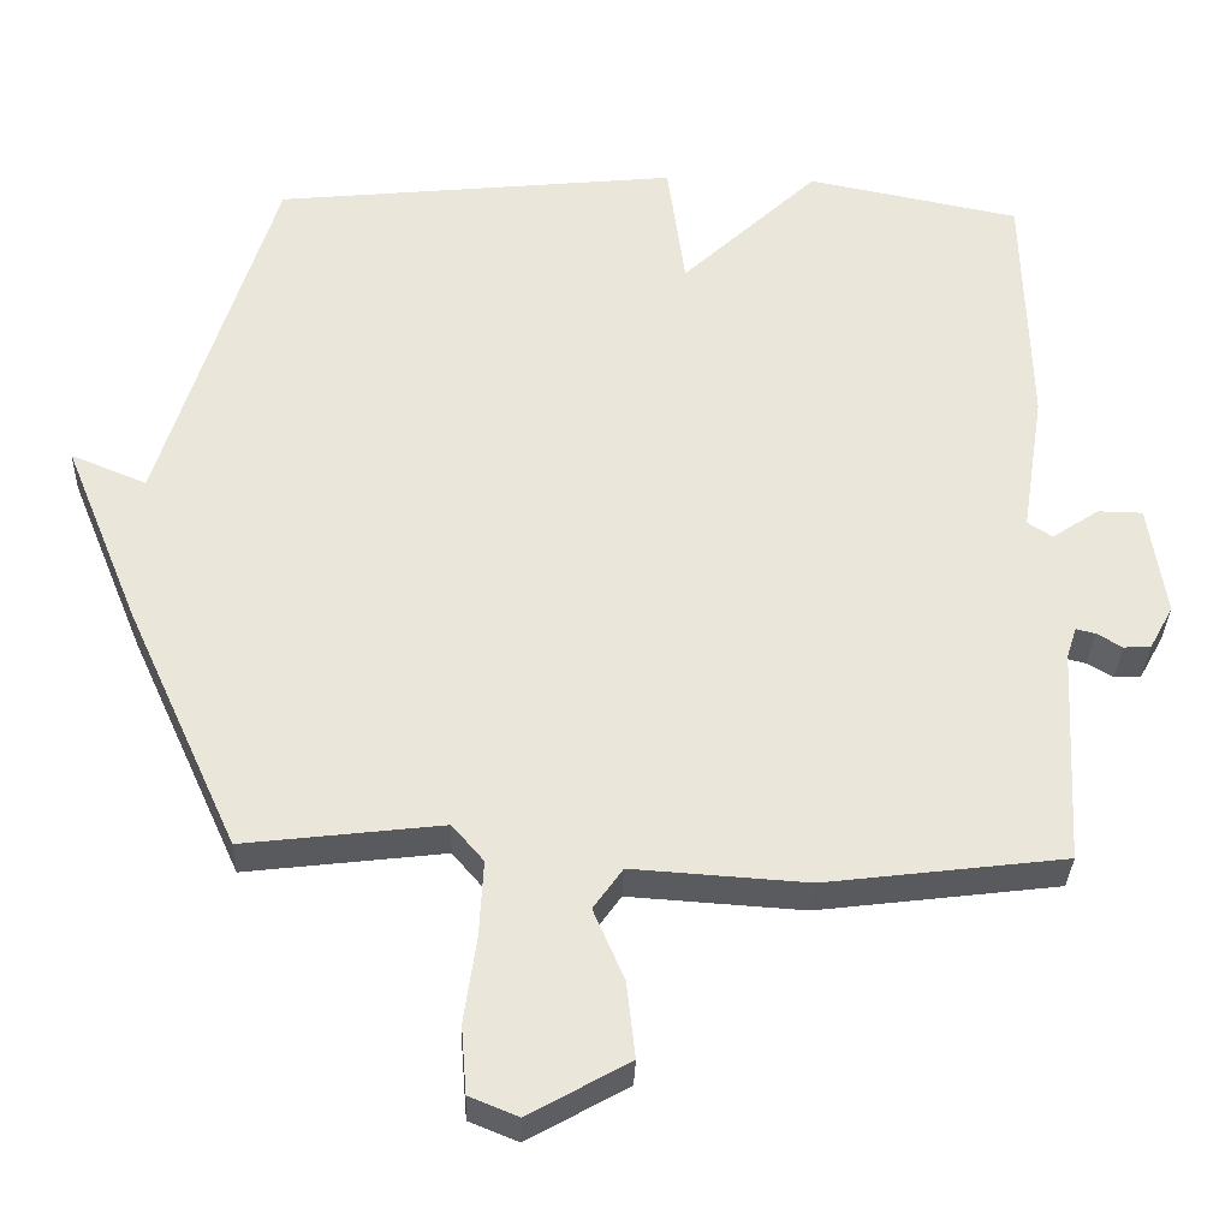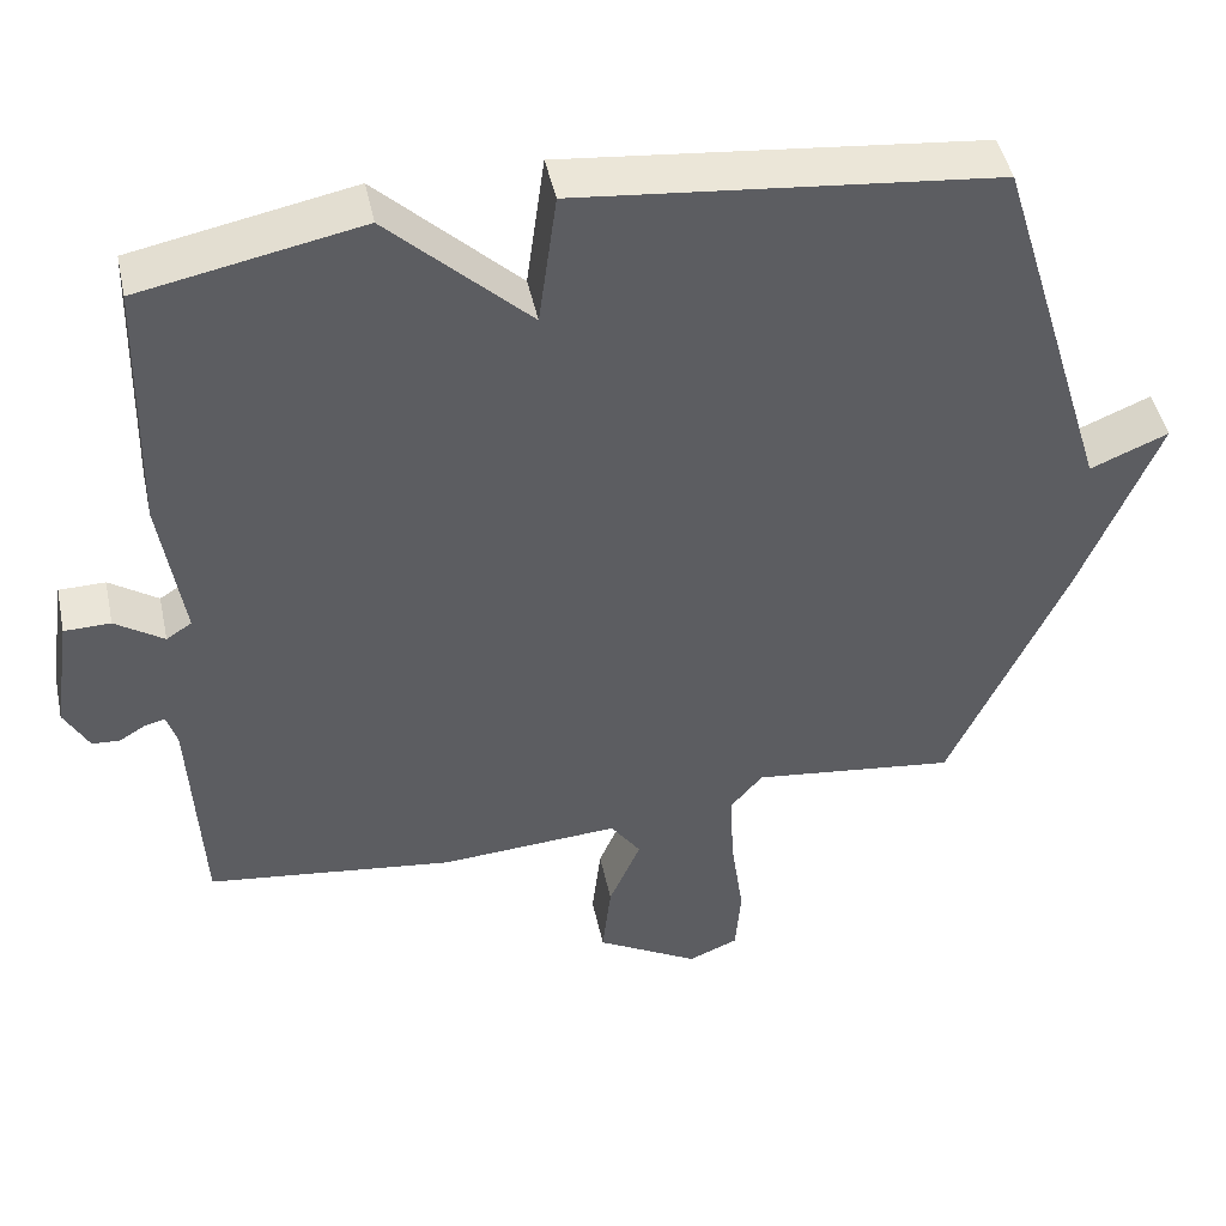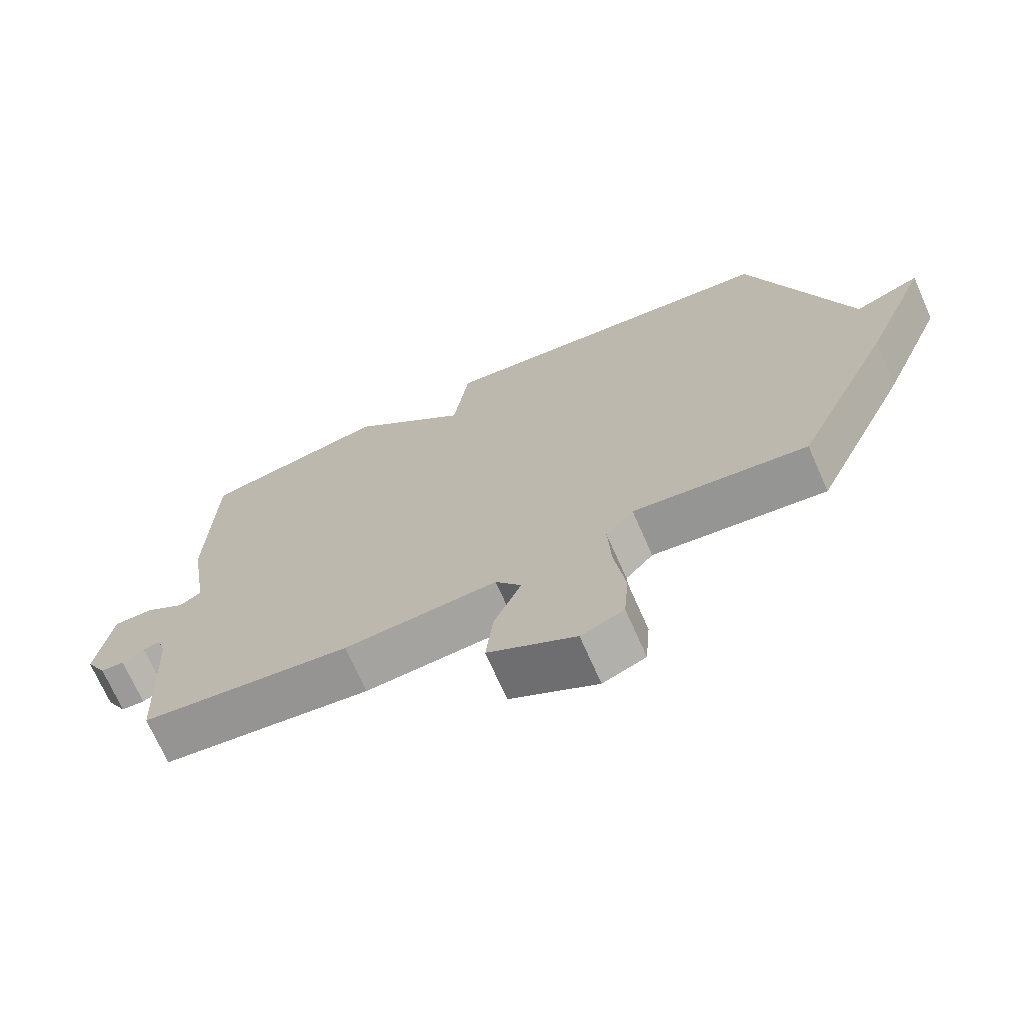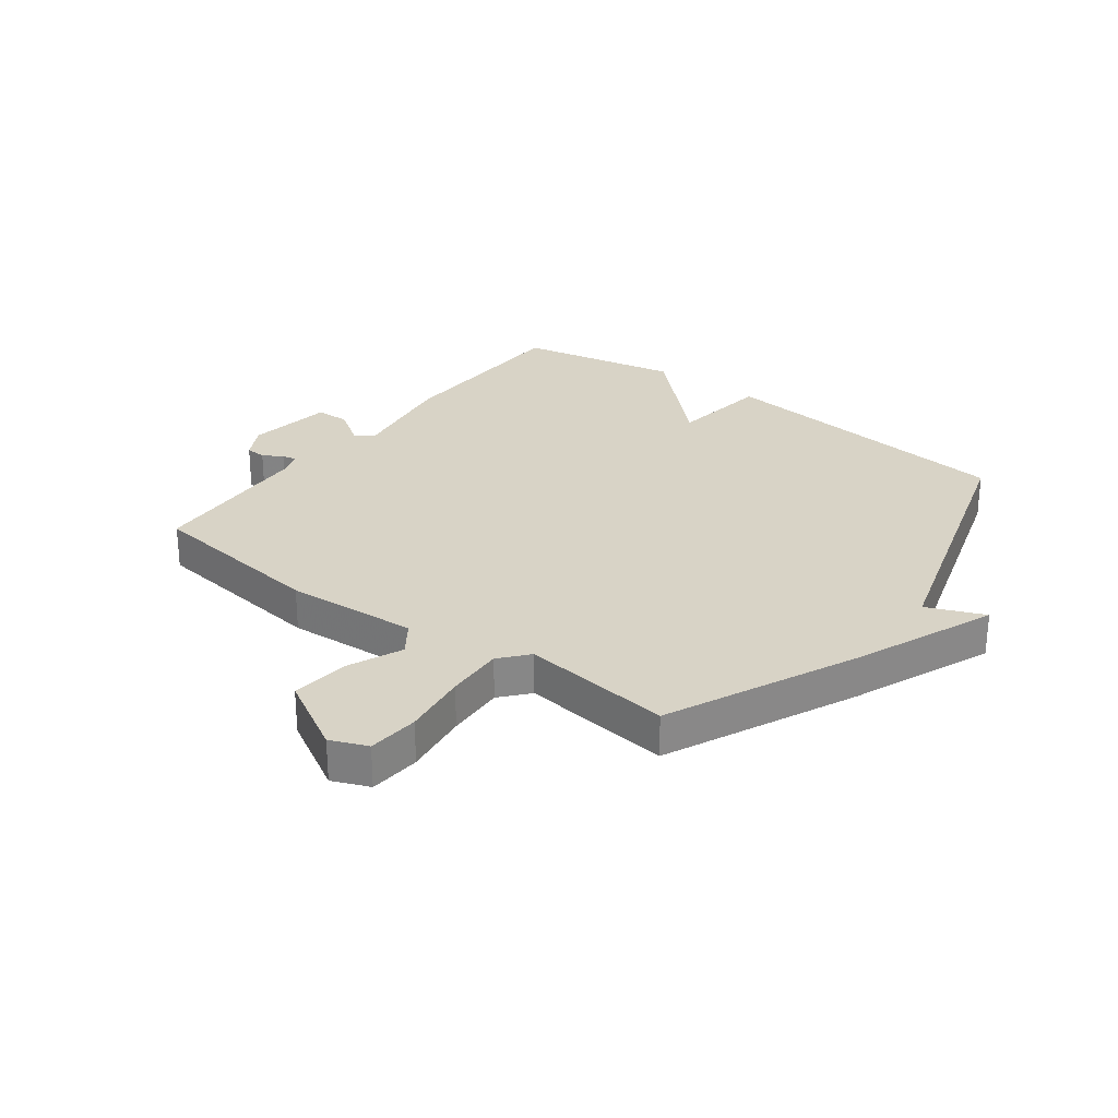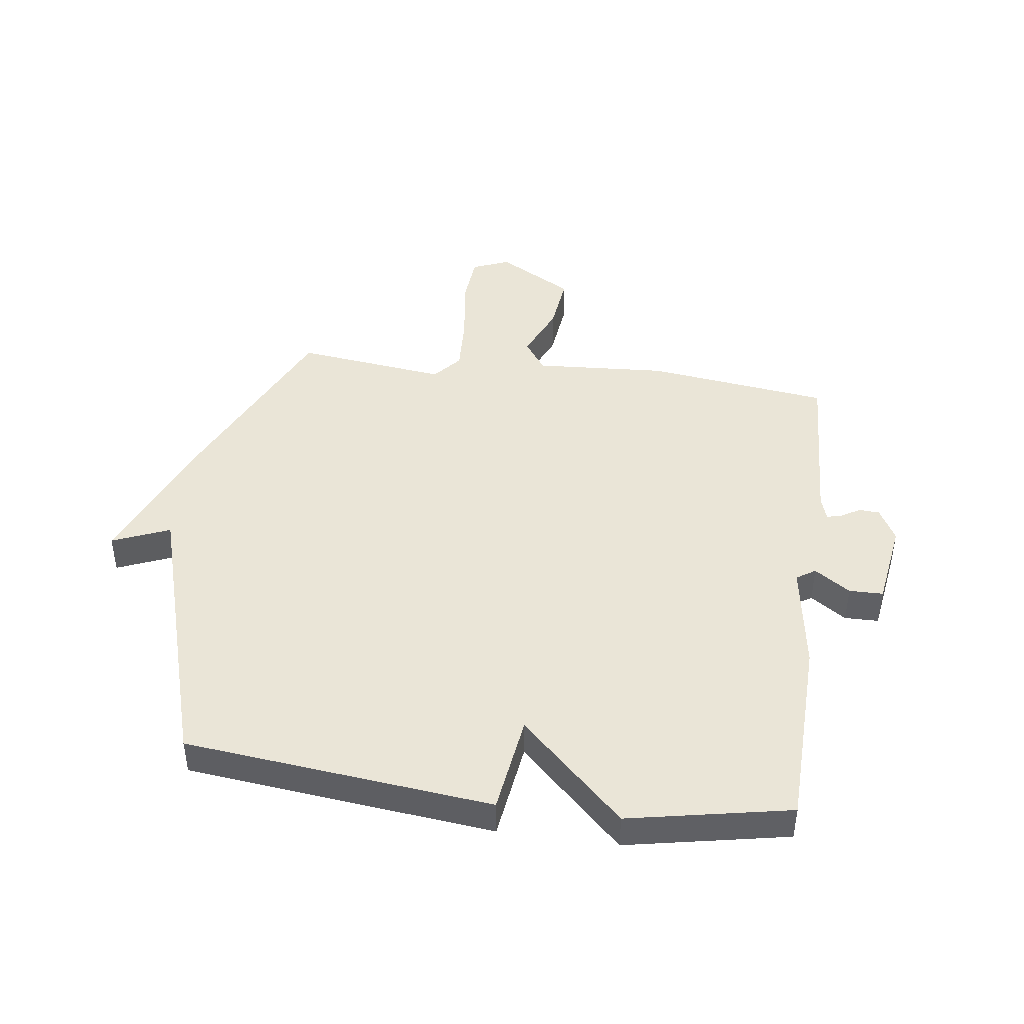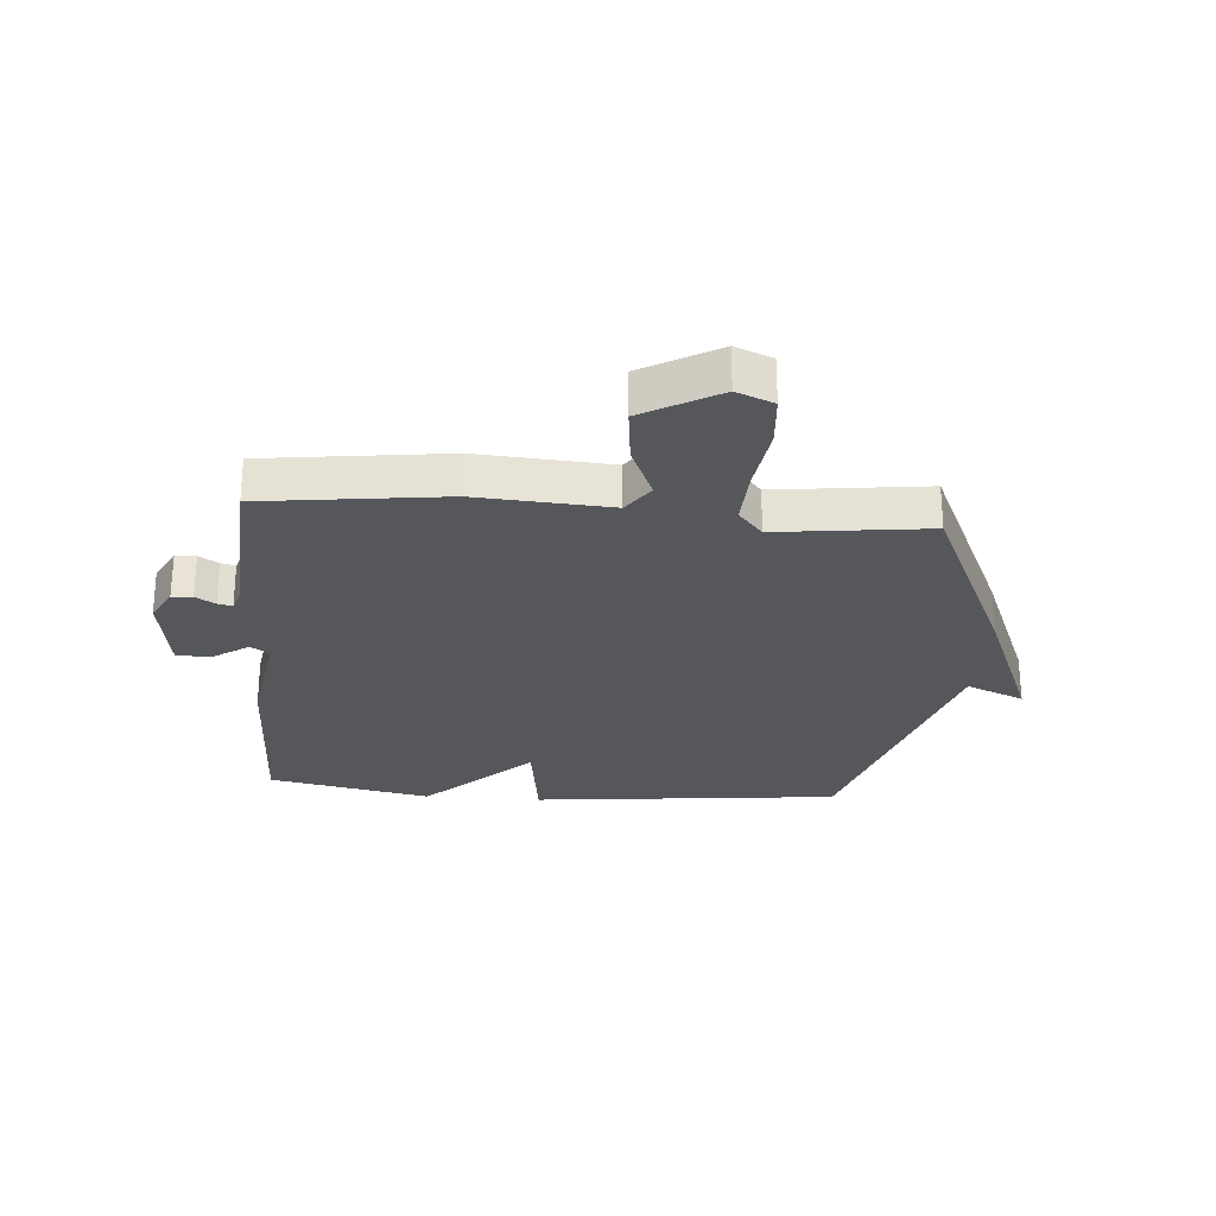
<metadata>
{"format":"obj","ext":"obj","renderer":"f3d","projection":"perspective","resolution":1024,"background":"white","views":[{"elev":-33.2,"azim":-2.0,"up":"+Z"},{"elev":46.0,"azim":168.0,"up":"+Z"},{"elev":-71.2,"azim":-156.2,"up":"+Z"},{"elev":27.9,"azim":-143.0,"up":"+Y"},{"elev":44.4,"azim":7.8,"up":"+Y"},{"elev":-27.0,"azim":175.5,"up":"+Y"}]}
</metadata>
<code>
v 0.5 0.07 -0.5
v 0.189 0.07 -0.539
v -0.037 0.07 -0.524
v -0.075 0.07 -0.578
v -0.035 0.07 -0.671
v -0.024 0.07 -0.77
v -0.153 0.07 -0.843
v -0.216 0.07 -0.817
v -0.223 0.07 -0.729
v -0.207 0.07 -0.616
v -0.202 0.07 -0.517
v -0.243 0.07 -0.469
v -0.5 0.07 -0.5
v -0.646 0.07 -0.179
v -0.744 0.07 0.062
v -0.646 0.07 0.021
v -0.5 0.07 0.5
v 0.024 0.07 0.555
v 0.047 0.07 0.386
v 0.224 0.07 0.555
v 0.5 0.07 0.5
v 0.508 0.07 0.174
v 0.479 0.07 -0.013
v 0.511 0.07 -0.034
v 0.572 0.07 0.007
v 0.63 0.07 0.006
v 0.652 0.07 -0.141
v 0.621 0.07 -0.198
v 0.586 0.07 -0.2
v 0.553 0.07 -0.18
v 0.528 0.07 -0.174
v 0.515 0.07 -0.215
v 0.5 0 -0.5
v 0.189 0 -0.539
v -0.037 0 -0.524
v -0.075 0 -0.578
v -0.035 0 -0.671
v -0.024 0 -0.77
v -0.153 0 -0.843
v -0.216 0 -0.817
v -0.223 0 -0.729
v -0.207 0 -0.616
v -0.202 0 -0.517
v -0.243 0 -0.469
v -0.5 0 -0.5
v -0.646 0 -0.179
v -0.744 0 0.062
v -0.646 0 0.021
v -0.5 0 0.5
v 0.024 0 0.555
v 0.047 0 0.386
v 0.224 0 0.555
v 0.5 0 0.5
v 0.508 0 0.174
v 0.479 0 -0.013
v 0.511 0 -0.034
v 0.572 0 0.007
v 0.63 0 0.006
v 0.652 0 -0.141
v 0.621 0 -0.198
v 0.586 0 -0.2
v 0.553 0 -0.18
v 0.528 0 -0.174
v 0.515 0 -0.215
f 28 29 30
f 27 28 30
f 26 27 30
f 25 26 30
f 24 25 30
f 23 24 30 31
f 21 22 23
f 20 21 23
f 19 20 23
f 19 23 31 32
f 16 17 18 19
f 14 15 16
f 13 14 16
f 12 13 16
f 19 32 1
f 16 19 1
f 12 16 1
f 11 12 1
f 8 9 10
f 7 8 10
f 6 7 10
f 5 6 10
f 4 5 10
f 3 4 10 11
f 1 2 3
f 1 3 11
f 62 61 60
f 62 60 59
f 62 59 58
f 62 58 57
f 62 57 56
f 63 62 56 55
f 55 54 53
f 55 53 52
f 55 52 51
f 64 63 55 51
f 51 50 49 48
f 48 47 46
f 48 46 45
f 48 45 44
f 33 64 51
f 33 51 48
f 33 48 44
f 33 44 43
f 42 41 40
f 42 40 39
f 42 39 38
f 42 38 37
f 42 37 36
f 43 42 36 35
f 35 34 33
f 43 35 33
f 1 33 34 2
f 2 34 35 3
f 3 35 36 4
f 4 36 37 5
f 5 37 38 6
f 6 38 39 7
f 7 39 40 8
f 8 40 41 9
f 9 41 42 10
f 10 42 43 11
f 11 43 44 12
f 12 44 45 13
f 13 45 46 14
f 14 46 47 15
f 15 47 48 16
f 16 48 49 17
f 17 49 50 18
f 18 50 51 19
f 19 51 52 20
f 20 52 53 21
f 21 53 54 22
f 22 54 55 23
f 23 55 56 24
f 24 56 57 25
f 25 57 58 26
f 26 58 59 27
f 27 59 60 28
f 28 60 61 29
f 29 61 62 30
f 30 62 63 31
f 31 63 64 32
f 32 64 33 1

</code>
